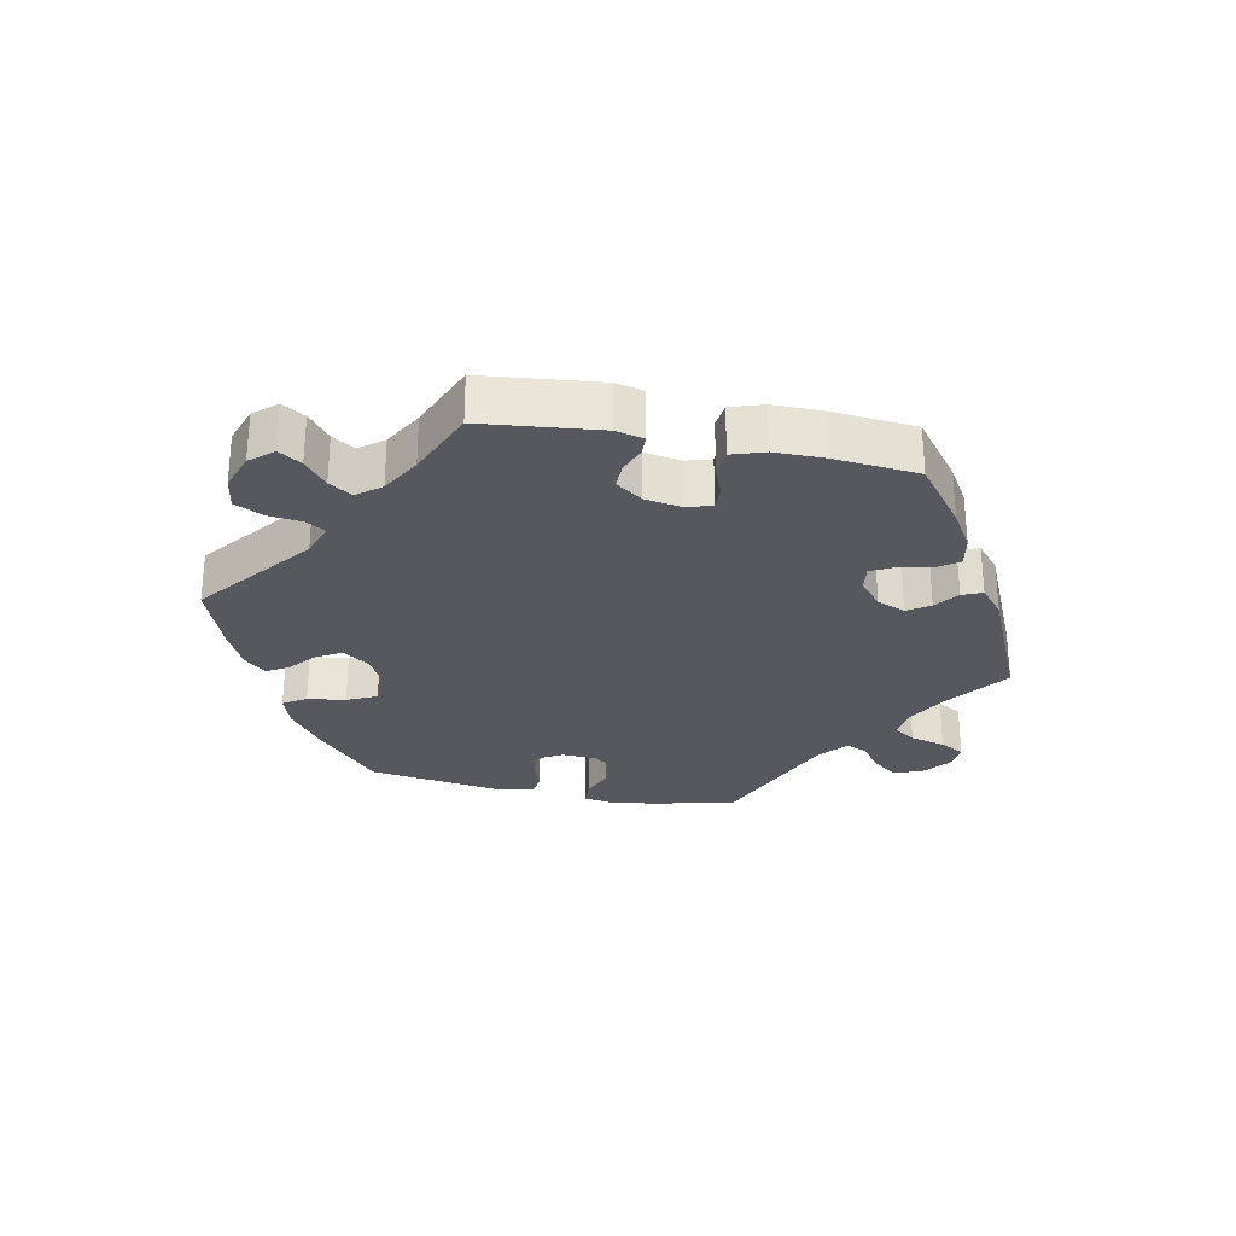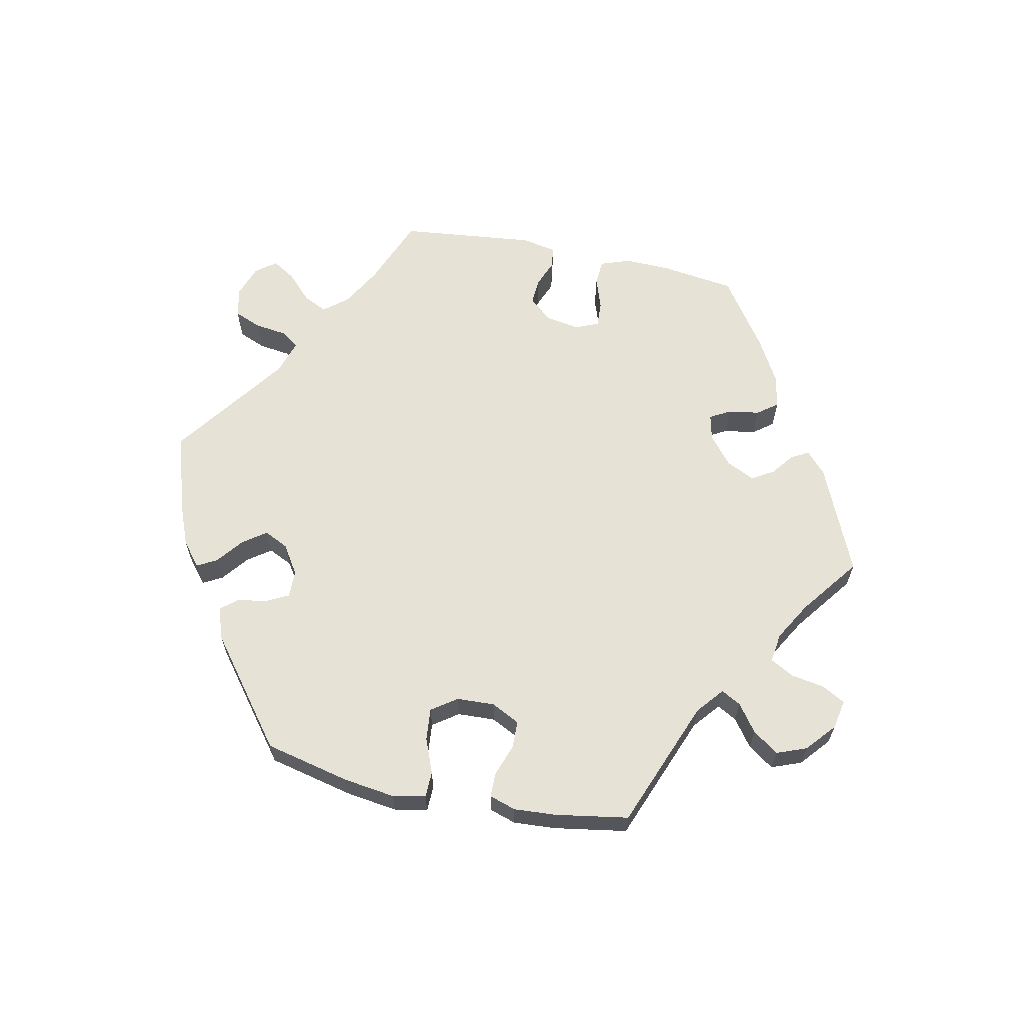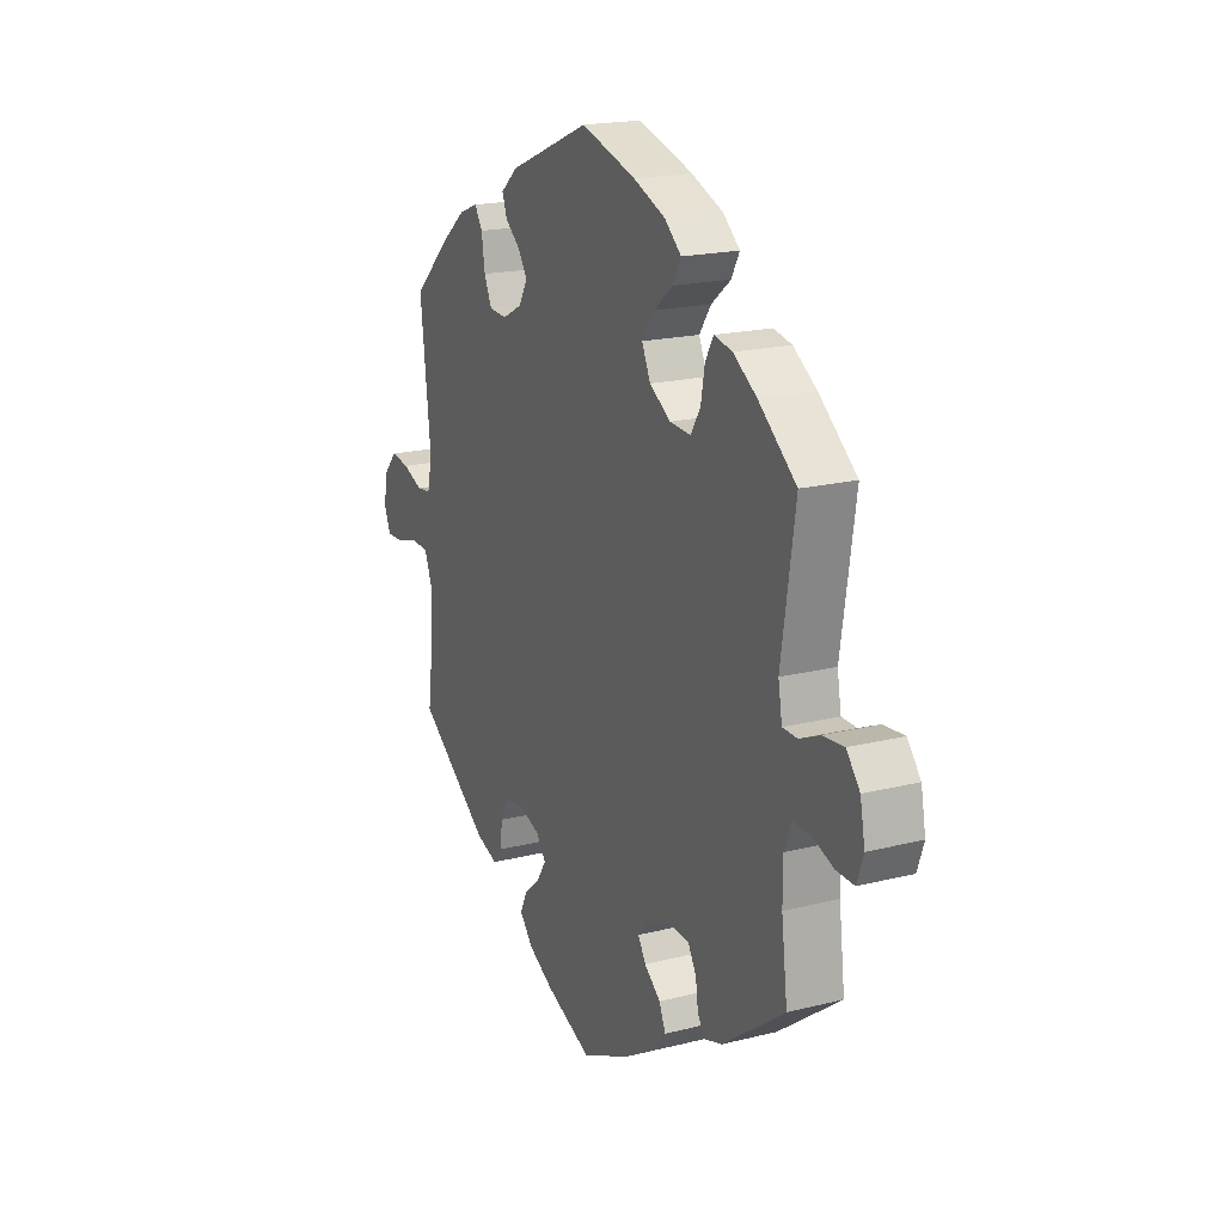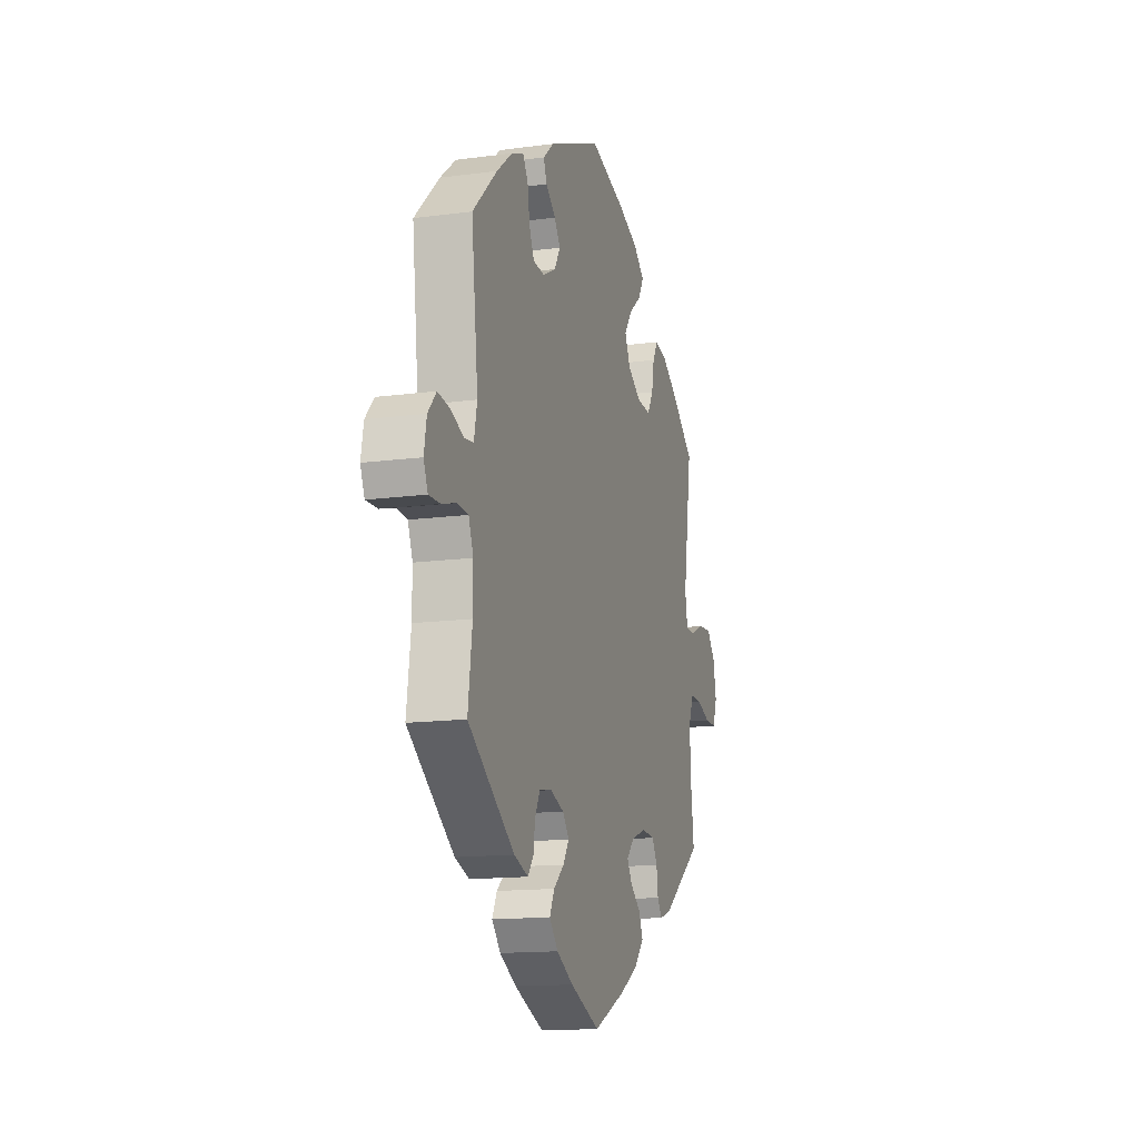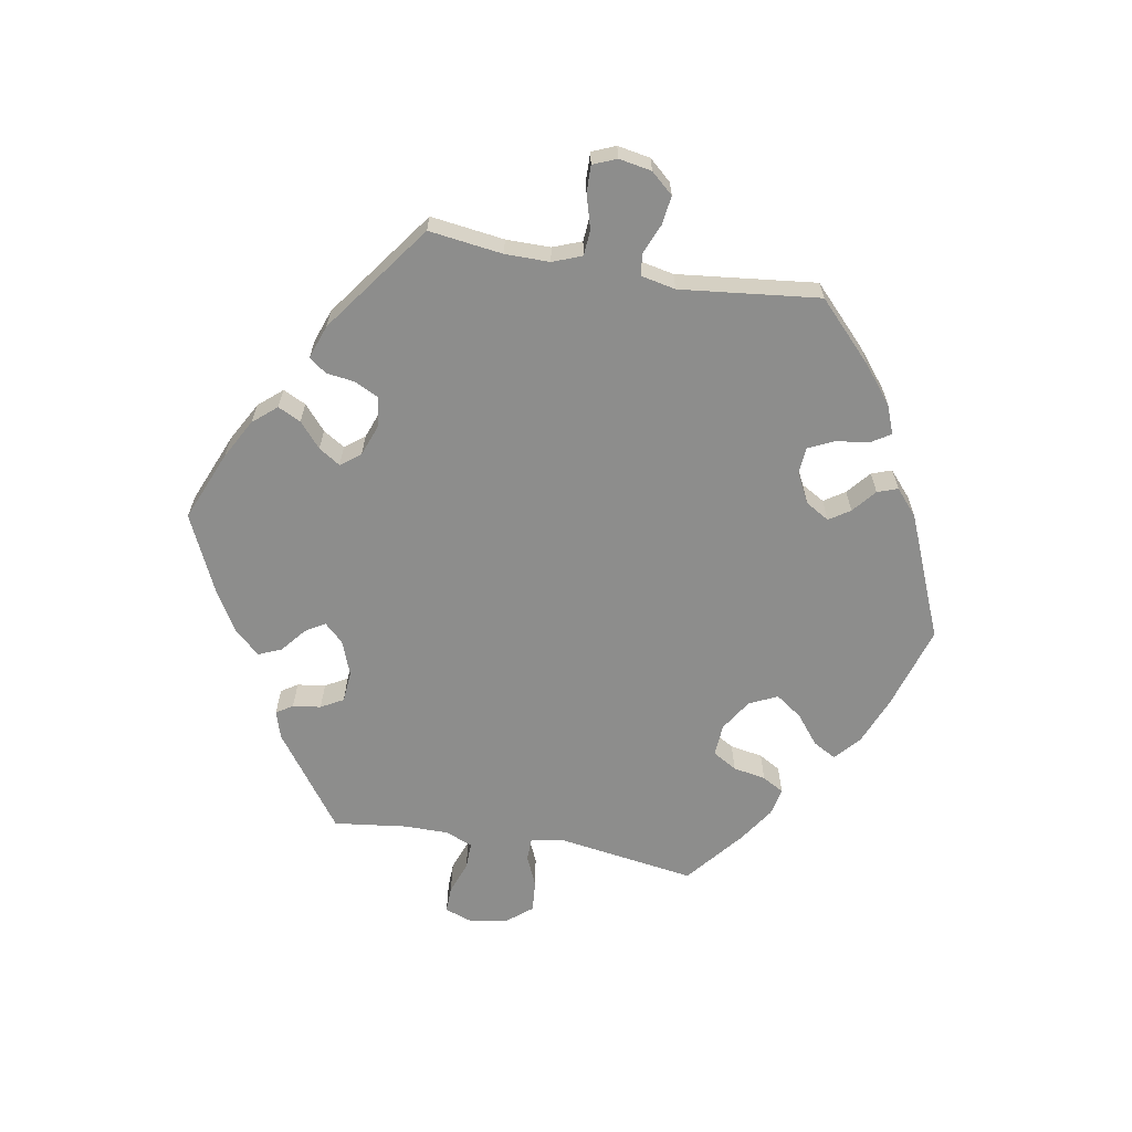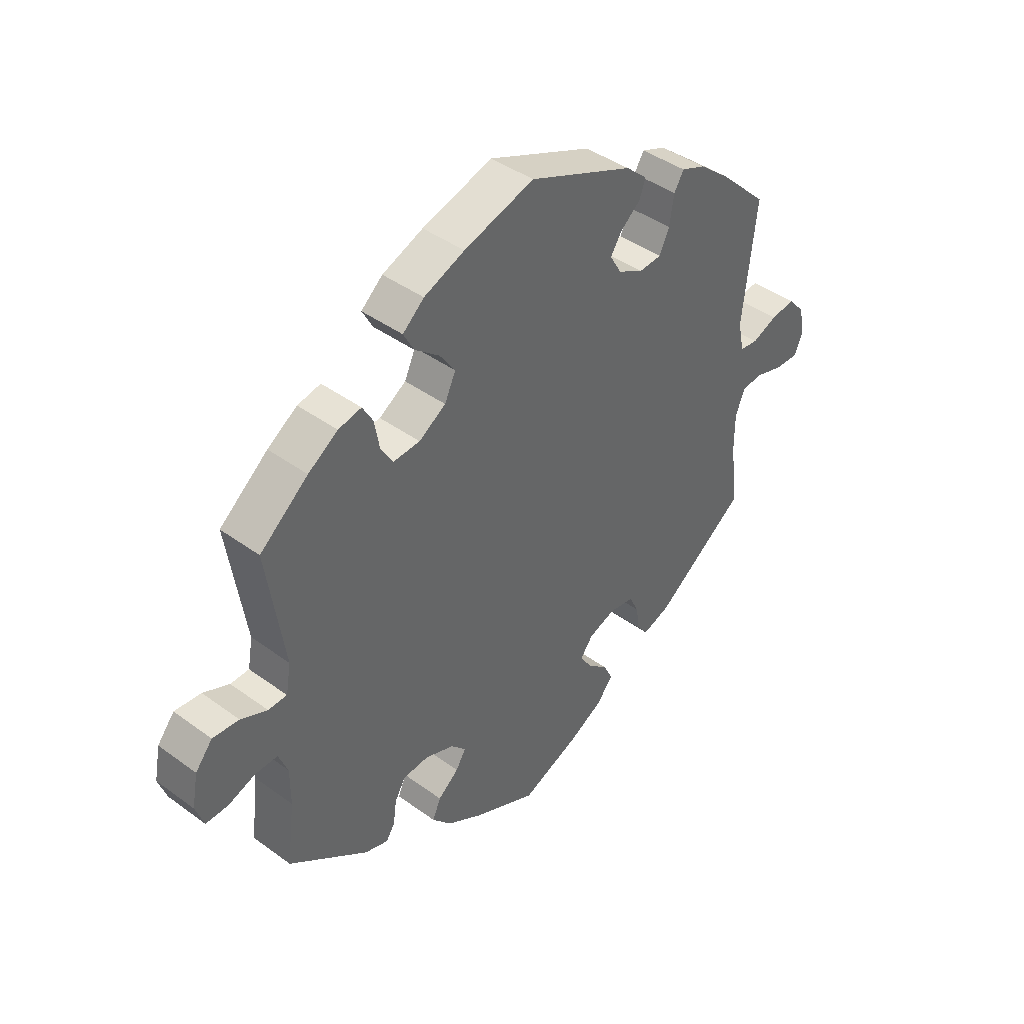
<metadata>
{"format":"obj","ext":"obj","renderer":"f3d","projection":"perspective","resolution":1024,"background":"white","views":[{"elev":-28.9,"azim":138.6,"up":"+Y"},{"elev":63.8,"azim":41.7,"up":"+Y"},{"elev":18.9,"azim":64.4,"up":"+Z"},{"elev":-14.2,"azim":-73.5,"up":"+Z"},{"elev":-64.4,"azim":-100.0,"up":"+Y"},{"elev":42.0,"azim":131.3,"up":"+Z"}]}
</metadata>
<code>
v 0.469 0.07 0.079
v 0.478 0.07 0.027
v 0.512 0.07 0.026
v 0.56 0.07 0.047
v 0.608 0.07 0.051
v 0.639 0.07 0.013
v 0.65 0.07 -0.045
v 0.635 0.07 -0.088
v 0.594 0.07 -0.087
v 0.545 0.07 -0.069
v 0.504 0.07 -0.068
v 0.487 0.07 -0.11
v 0.487 0.07 -0.177
v 0.501 0.07 -0.289
v 0.356 0.07 -0.395
v 0.314 0.07 -0.408
v 0.298 0.07 -0.383
v 0.292 0.07 -0.34
v 0.273 0.07 -0.306
v 0.225 0.07 -0.302
v 0.172 0.07 -0.322
v 0.145 0.07 -0.351
v 0.163 0.07 -0.381
v 0.201 0.07 -0.412
v 0.216 0.07 -0.447
v 0.181 0.07 -0.486
v 0.116 0.07 -0.524
v 0 0.07 -0.578
v -0.107 0.07 -0.534
v -0.167 0.07 -0.501
v -0.198 0.07 -0.465
v -0.181 0.07 -0.43
v -0.143 0.07 -0.397
v -0.122 0.07 -0.364
v -0.145 0.07 -0.334
v -0.194 0.07 -0.316
v -0.239 0.07 -0.323
v -0.257 0.07 -0.359
v -0.263 0.07 -0.403
v -0.283 0.07 -0.429
v -0.334 0.07 -0.411
v -0.501 0.07 -0.289
v -0.486 0.07 -0.176
v -0.486 0.07 -0.108
v -0.503 0.07 -0.064
v -0.542 0.07 -0.061
v -0.594 0.07 -0.076
v -0.635 0.07 -0.077
v -0.65 0.07 -0.041
v -0.641 0.07 0.009
v -0.611 0.07 0.043
v -0.567 0.07 0.037
v -0.521 0.07 0.018
v -0.488 0.07 0.022
v -0.477 0.07 0.075
v -0.501 0.07 0.288
v -0.413 0.07 0.372
v -0.357 0.07 0.417
v -0.313 0.07 0.434
v -0.295 0.07 0.405
v -0.287 0.07 0.353
v -0.269 0.07 0.314
v -0.228 0.07 0.311
v -0.182 0.07 0.335
v -0.161 0.07 0.371
v -0.182 0.07 0.403
v -0.218 0.07 0.433
v -0.229 0.07 0.464
v -0.19 0.07 0.498
v 0 0.07 0.577
v 0.128 0.07 0.538
v 0.202 0.07 0.508
v 0.241 0.07 0.474
v 0.222 0.07 0.439
v 0.177 0.07 0.403
v 0.149 0.07 0.363
v 0.169 0.07 0.32
v 0.218 0.07 0.289
v 0.267 0.07 0.286
v 0.289 0.07 0.323
v 0.298 0.07 0.373
v 0.317 0.07 0.406
v 0.359 0.07 0.397
v 0.413 0.07 0.361
v 0.501 0.07 0.289
v 0.469 0 0.079
v 0.478 0 0.027
v 0.512 0 0.026
v 0.56 0 0.047
v 0.608 0 0.051
v 0.639 0 0.013
v 0.65 0 -0.045
v 0.635 0 -0.088
v 0.594 0 -0.087
v 0.545 0 -0.069
v 0.504 0 -0.068
v 0.487 0 -0.11
v 0.487 0 -0.177
v 0.501 0 -0.289
v 0.356 0 -0.395
v 0.314 0 -0.408
v 0.298 0 -0.383
v 0.292 0 -0.34
v 0.273 0 -0.306
v 0.225 0 -0.302
v 0.172 0 -0.322
v 0.145 0 -0.351
v 0.163 0 -0.381
v 0.201 0 -0.412
v 0.216 0 -0.447
v 0.181 0 -0.486
v 0.116 0 -0.524
v 0 0 -0.578
v -0.107 0 -0.534
v -0.167 0 -0.501
v -0.198 0 -0.465
v -0.181 0 -0.43
v -0.143 0 -0.397
v -0.122 0 -0.364
v -0.145 0 -0.334
v -0.194 0 -0.316
v -0.239 0 -0.323
v -0.257 0 -0.359
v -0.263 0 -0.403
v -0.283 0 -0.429
v -0.334 0 -0.411
v -0.501 0 -0.289
v -0.486 0 -0.176
v -0.486 0 -0.108
v -0.503 0 -0.064
v -0.542 0 -0.061
v -0.594 0 -0.076
v -0.635 0 -0.077
v -0.65 0 -0.041
v -0.641 0 0.009
v -0.611 0 0.043
v -0.567 0 0.037
v -0.521 0 0.018
v -0.488 0 0.022
v -0.477 0 0.075
v -0.501 0 0.288
v -0.413 0 0.372
v -0.357 0 0.417
v -0.313 0 0.434
v -0.295 0 0.405
v -0.287 0 0.353
v -0.269 0 0.314
v -0.228 0 0.311
v -0.182 0 0.335
v -0.161 0 0.371
v -0.182 0 0.403
v -0.218 0 0.433
v -0.229 0 0.464
v -0.19 0 0.498
v 0 0 0.577
v 0.128 0 0.538
v 0.202 0 0.508
v 0.241 0 0.474
v 0.222 0 0.439
v 0.177 0 0.403
v 0.149 0 0.363
v 0.169 0 0.32
v 0.218 0 0.289
v 0.267 0 0.286
v 0.289 0 0.323
v 0.298 0 0.373
v 0.317 0 0.406
v 0.359 0 0.397
v 0.413 0 0.361
v 0.501 0 0.289
f 84 85 1
f 83 84 1 2
f 80 81 82 83
f 79 80 83 2
f 78 79 2
f 77 78 2
f 72 73 74 75
f 72 75 76
f 71 72 76
f 70 71 76
f 69 70 76 77
f 66 67 68 69
f 65 66 69 77
f 58 59 60 61
f 58 61 62
f 55 56 57 58
f 54 55 58 62
f 50 51 52 53
f 48 49 50 53
f 46 47 48 53
f 45 46 53 54
f 44 45 54 62
f 40 41 42 43
f 38 39 40 43
f 37 38 43 44
f 36 37 44 62
f 30 31 32 33
f 30 33 34
f 29 30 34
f 28 29 34
f 27 28 34
f 26 27 34 35
f 23 24 25 26
f 22 23 26 35
f 15 16 17 18
f 13 14 15 18
f 12 13 18 19
f 11 12 19 20
f 7 8 9 10
f 7 10 11
f 6 7 11
f 3 4 5 6
f 2 3 6 11
f 64 65 77 2
f 35 36 62 63
f 21 22 35 63
f 20 21 63 64
f 2 11 20 64
f 86 170 169
f 87 86 169 168
f 168 167 166 165
f 87 168 165 164
f 87 164 163
f 87 163 162
f 160 159 158 157
f 161 160 157
f 161 157 156
f 161 156 155
f 162 161 155 154
f 154 153 152 151
f 162 154 151 150
f 146 145 144 143
f 147 146 143
f 143 142 141 140
f 147 143 140 139
f 138 137 136 135
f 138 135 134 133
f 138 133 132 131
f 139 138 131 130
f 147 139 130 129
f 128 127 126 125
f 128 125 124 123
f 129 128 123 122
f 147 129 122 121
f 118 117 116 115
f 119 118 115
f 119 115 114
f 119 114 113
f 119 113 112
f 120 119 112 111
f 111 110 109 108
f 120 111 108 107
f 103 102 101 100
f 103 100 99 98
f 104 103 98 97
f 105 104 97 96
f 95 94 93 92
f 96 95 92
f 96 92 91
f 91 90 89 88
f 96 91 88 87
f 87 162 150 149
f 148 147 121 120
f 148 120 107 106
f 149 148 106 105
f 149 105 96 87
f 1 86 87 2
f 2 87 88 3
f 3 88 89 4
f 4 89 90 5
f 5 90 91 6
f 6 91 92 7
f 7 92 93 8
f 8 93 94 9
f 9 94 95 10
f 10 95 96 11
f 11 96 97 12
f 12 97 98 13
f 13 98 99 14
f 14 99 100 15
f 15 100 101 16
f 16 101 102 17
f 17 102 103 18
f 18 103 104 19
f 19 104 105 20
f 20 105 106 21
f 21 106 107 22
f 22 107 108 23
f 23 108 109 24
f 24 109 110 25
f 25 110 111 26
f 26 111 112 27
f 27 112 113 28
f 28 113 114 29
f 29 114 115 30
f 30 115 116 31
f 31 116 117 32
f 32 117 118 33
f 33 118 119 34
f 34 119 120 35
f 35 120 121 36
f 36 121 122 37
f 37 122 123 38
f 38 123 124 39
f 39 124 125 40
f 40 125 126 41
f 41 126 127 42
f 42 127 128 43
f 43 128 129 44
f 44 129 130 45
f 45 130 131 46
f 46 131 132 47
f 47 132 133 48
f 48 133 134 49
f 49 134 135 50
f 50 135 136 51
f 51 136 137 52
f 52 137 138 53
f 53 138 139 54
f 54 139 140 55
f 55 140 141 56
f 56 141 142 57
f 57 142 143 58
f 58 143 144 59
f 59 144 145 60
f 60 145 146 61
f 61 146 147 62
f 62 147 148 63
f 63 148 149 64
f 64 149 150 65
f 65 150 151 66
f 66 151 152 67
f 67 152 153 68
f 68 153 154 69
f 69 154 155 70
f 70 155 156 71
f 71 156 157 72
f 72 157 158 73
f 73 158 159 74
f 74 159 160 75
f 75 160 161 76
f 76 161 162 77
f 77 162 163 78
f 78 163 164 79
f 79 164 165 80
f 80 165 166 81
f 81 166 167 82
f 82 167 168 83
f 83 168 169 84
f 84 169 170 85
f 85 170 86 1

</code>
